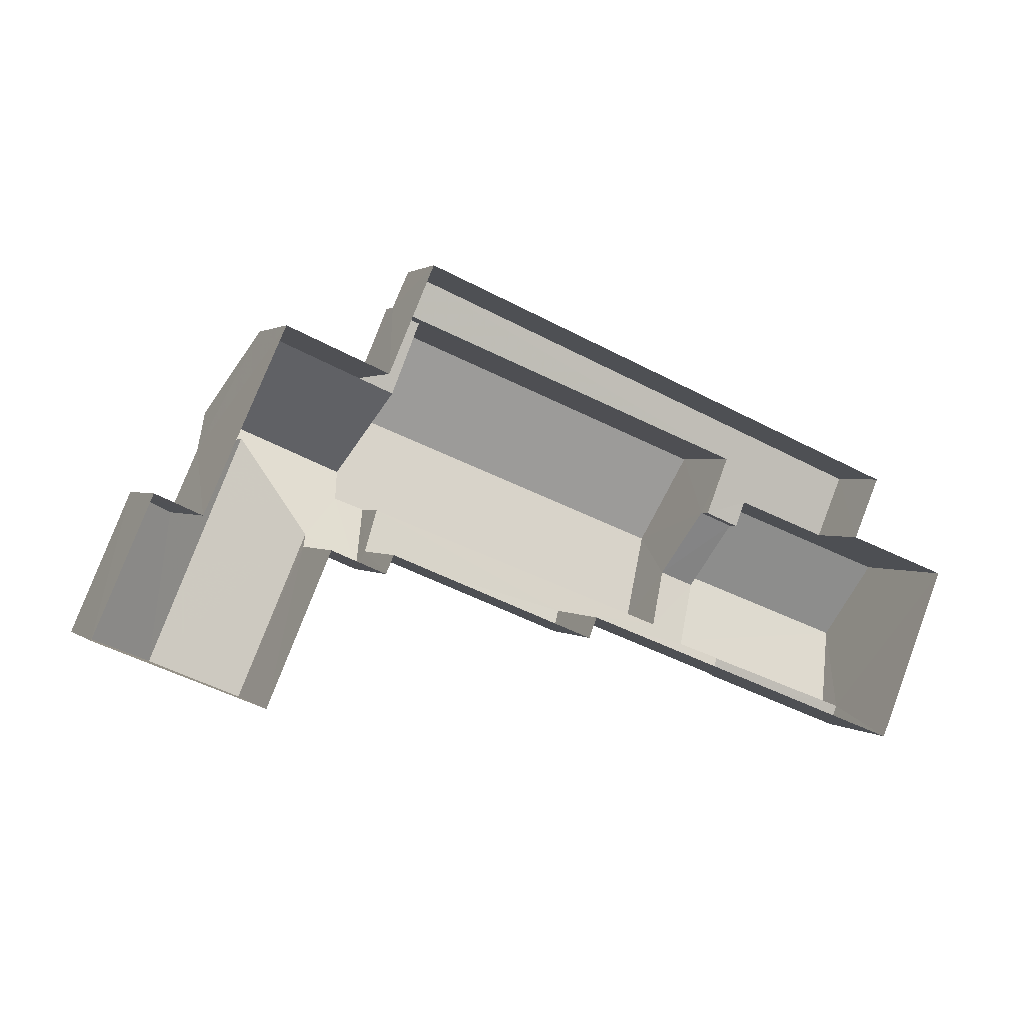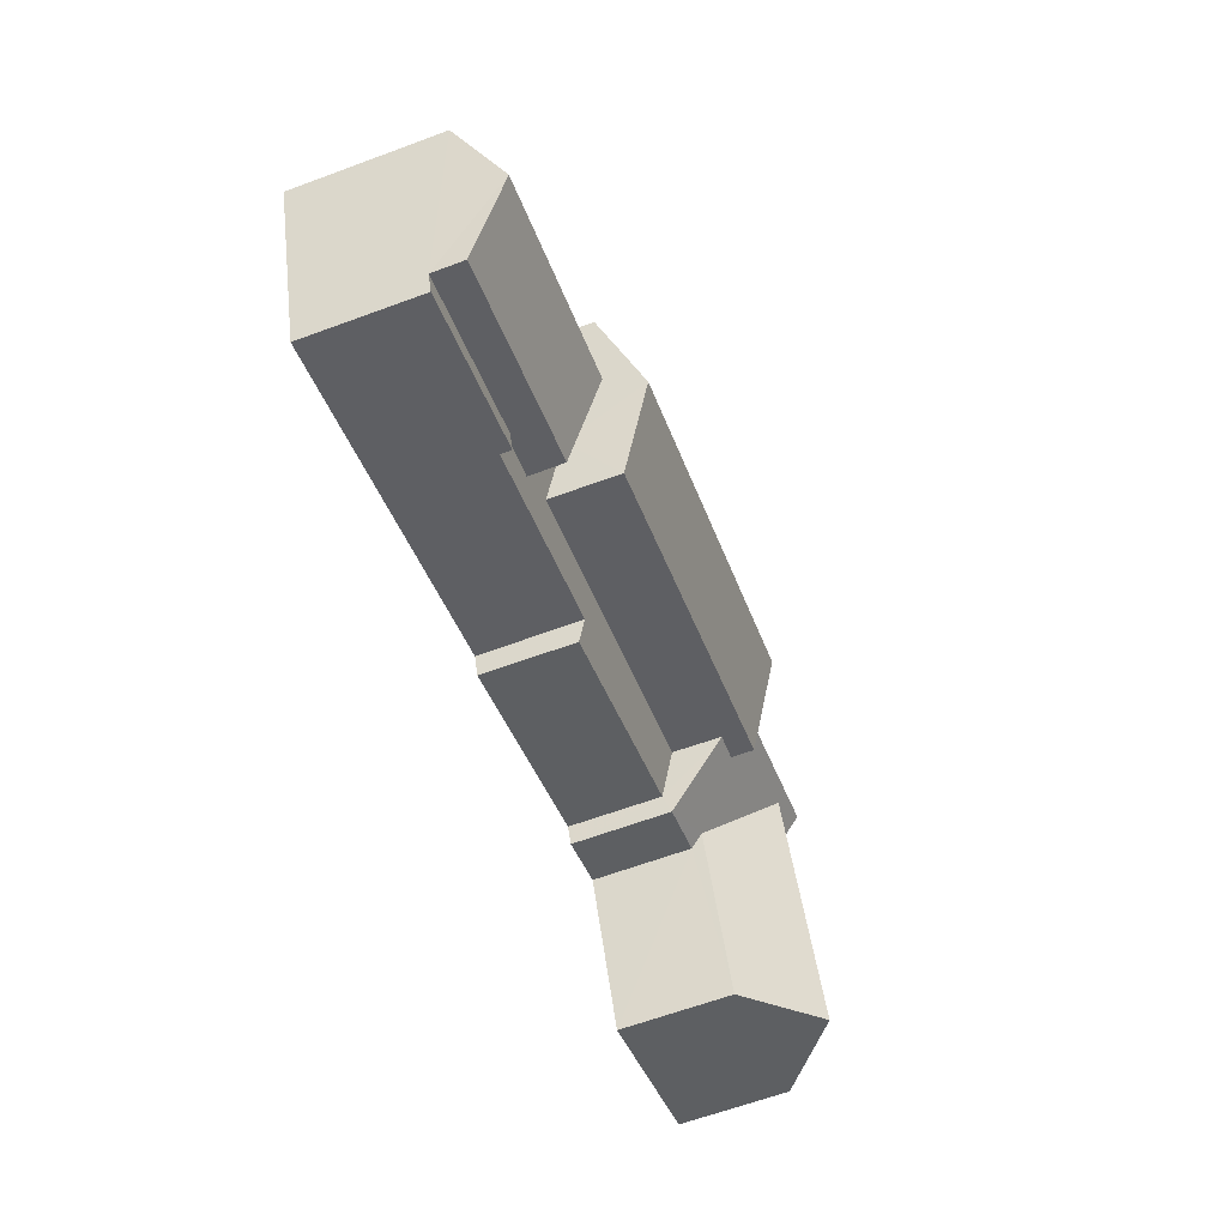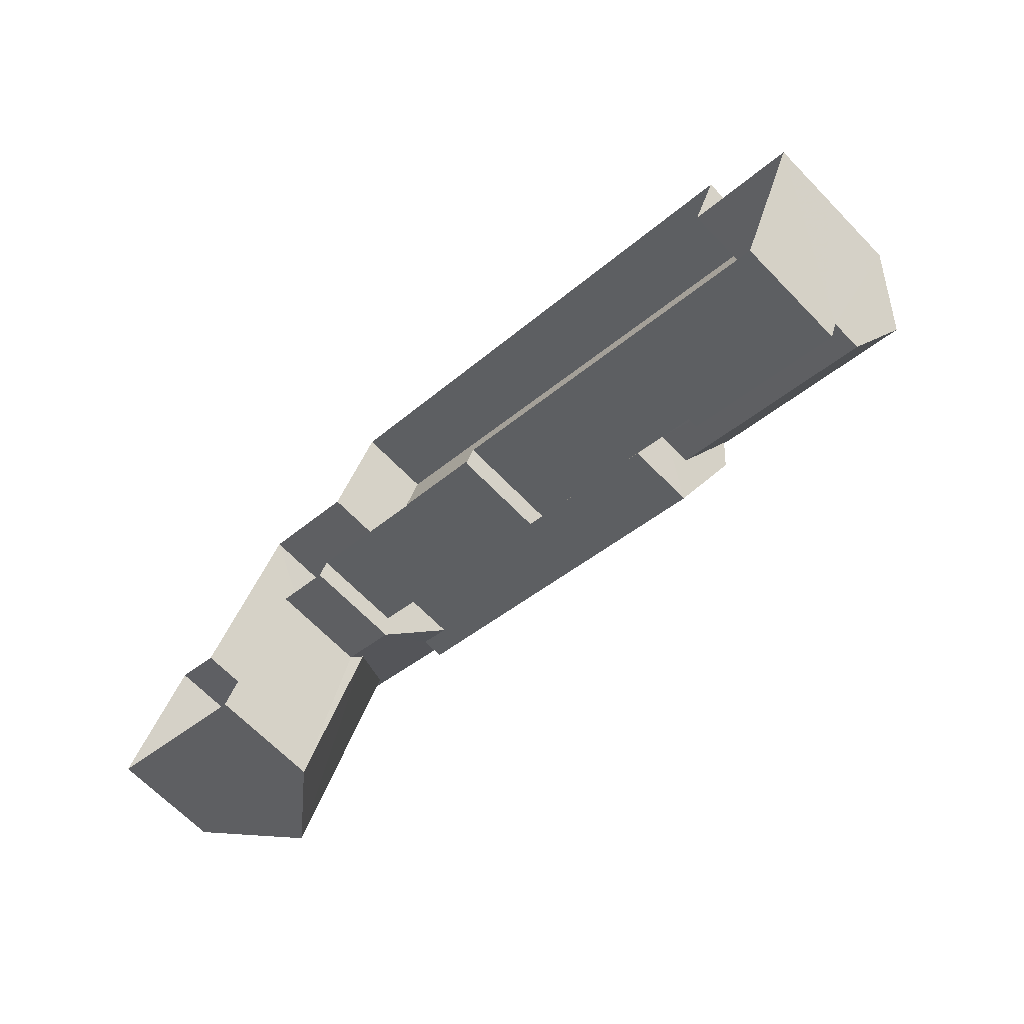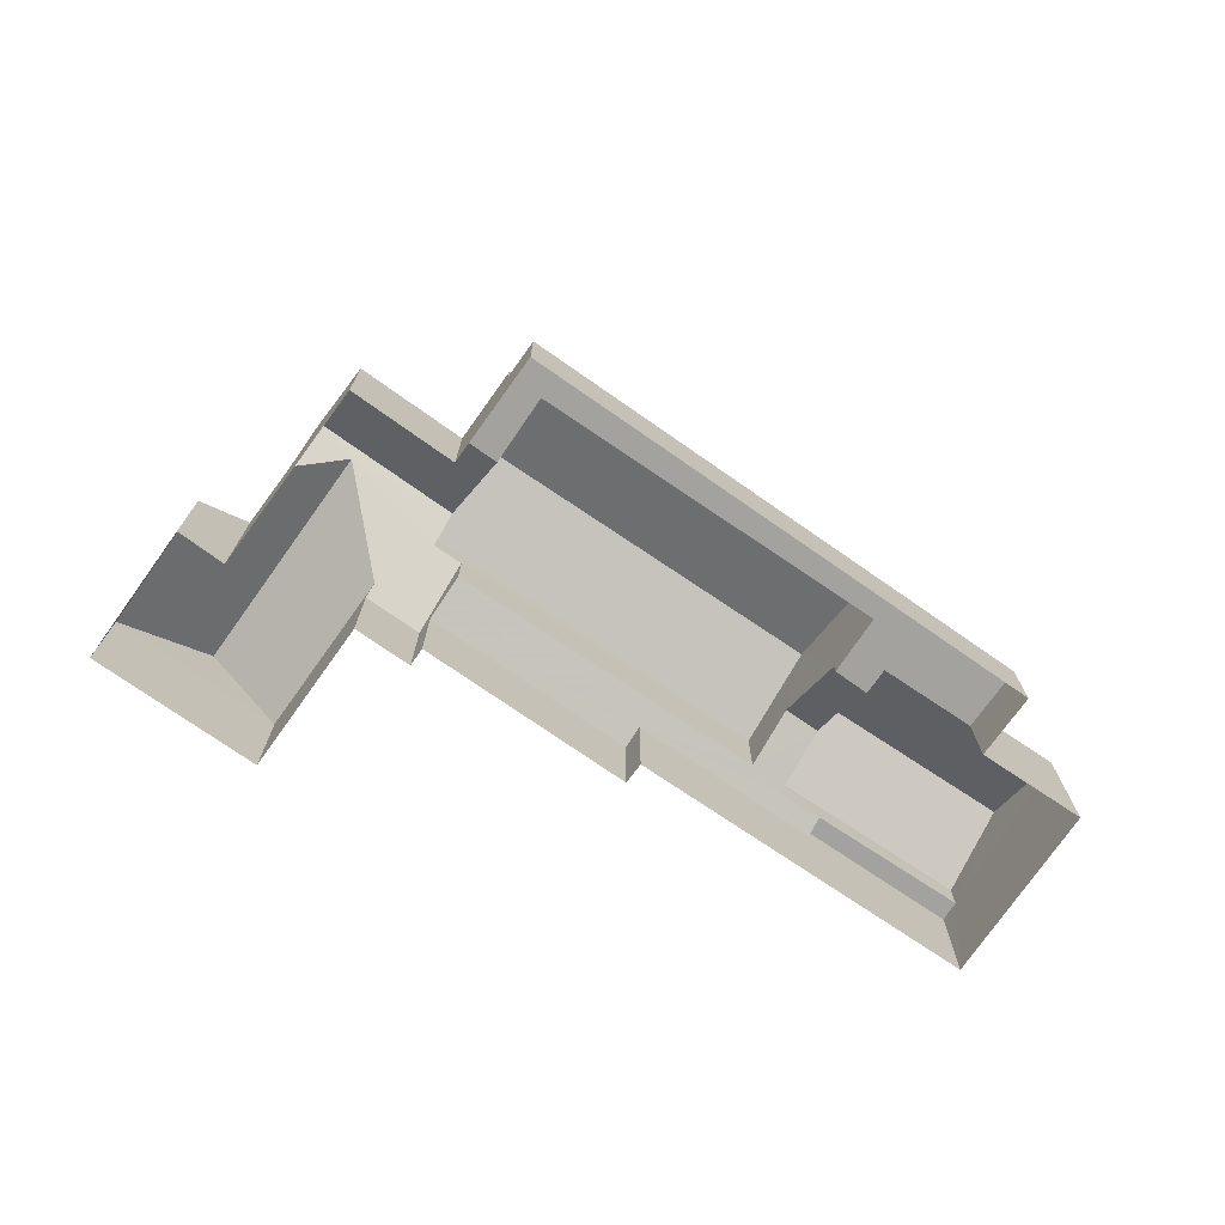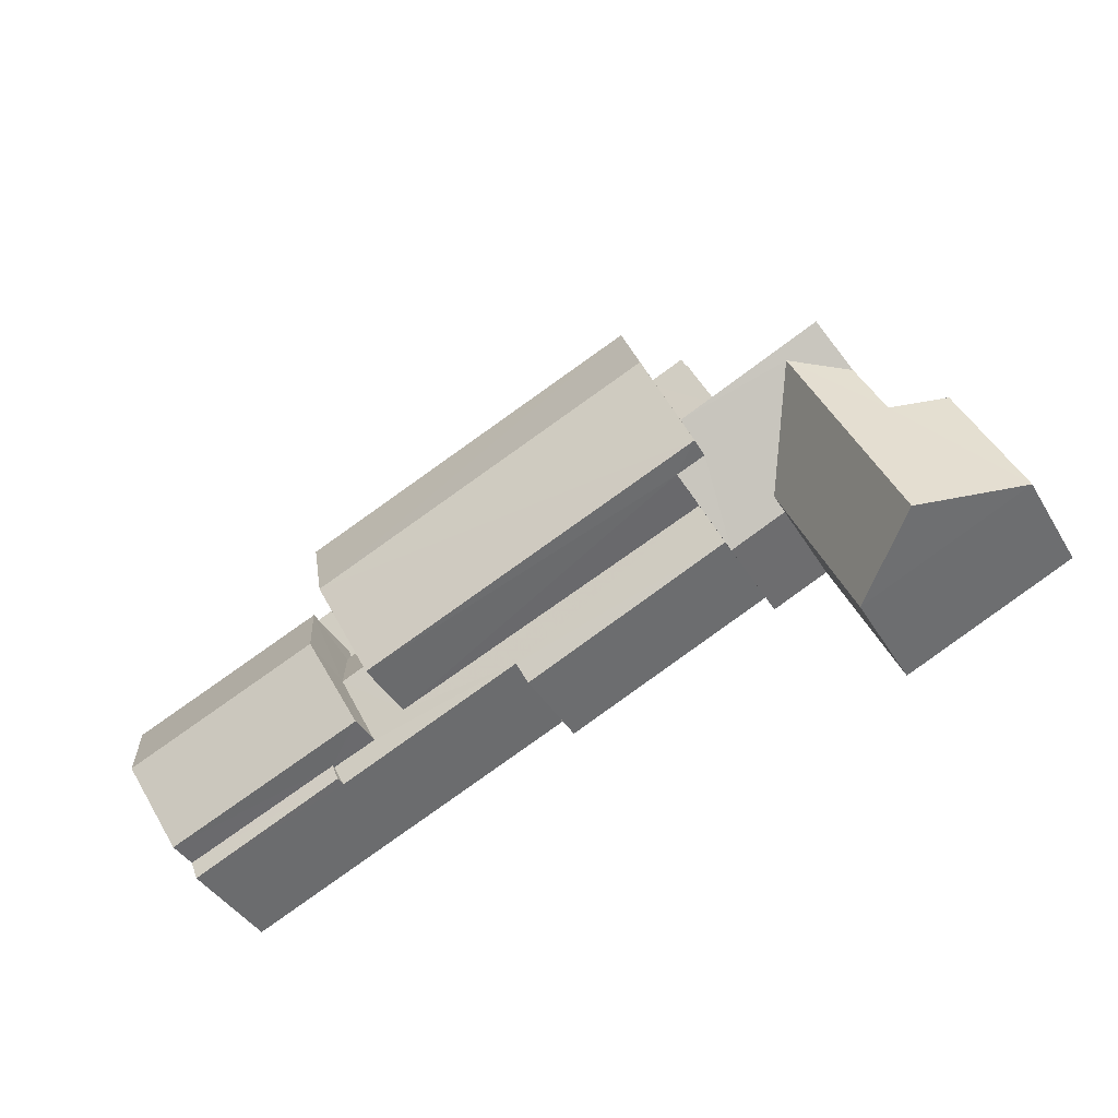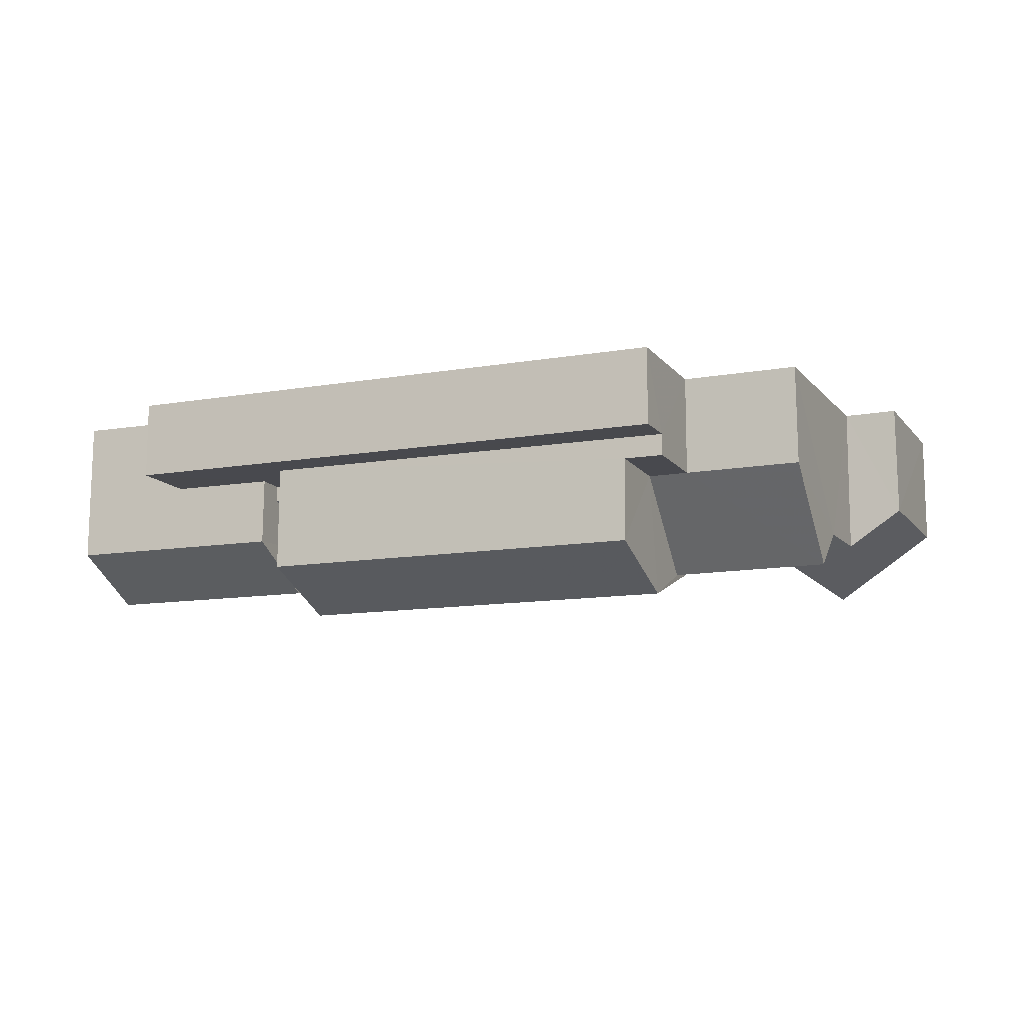
<metadata>
{"format":"obj","ext":"obj","renderer":"f3d","projection":"perspective","resolution":1024,"background":"white","views":[{"elev":1.4,"azim":157.7,"up":"+Y"},{"elev":-64.9,"azim":-69.8,"up":"+Y"},{"elev":-67.3,"azim":-135.7,"up":"+Y"},{"elev":-72.5,"azim":167.6,"up":"+Z"},{"elev":-41.6,"azim":28.5,"up":"+Y"},{"elev":77.4,"azim":0.2,"up":"+Y"}]}
</metadata>
<code>
v -3.143e+05 3.987e+04 7.793
v -3.143e+05 3.986e+04 7.79
v -3.143e+05 3.987e+04 7.793
v -3.143e+05 3.985e+04 7.792
v -3.143e+05 3.987e+04 7.794
v -3.143e+05 3.986e+04 7.796
v -3.143e+05 3.986e+04 7.79
v -3.143e+05 3.985e+04 7.788
v -3.143e+05 3.986e+04 7.79
v -3.143e+05 3.985e+04 7.788
v -3.143e+05 3.986e+04 7.795
v -3.143e+05 3.985e+04 7.793
v -3.143e+05 3.986e+04 7.796
v -3.143e+05 3.986e+04 7.791
v -3.143e+05 3.985e+04 7.791
v -3.143e+05 3.986e+04 7.79
v -3.143e+05 3.985e+04 12.88
v -3.143e+05 3.985e+04 12.53
v -3.143e+05 3.985e+04 12.86
v -3.143e+05 3.985e+04 13
v -3.143e+05 3.985e+04 14.07
v -3.143e+05 3.986e+04 14.07
v -3.143e+05 3.985e+04 12.49
v -3.143e+05 3.985e+04 12.09
v -3.143e+05 3.986e+04 12.09
v -3.143e+05 3.986e+04 12.89
v -3.143e+05 3.986e+04 11.38
v -3.143e+05 3.987e+04 11.38
v -3.143e+05 3.986e+04 11.38
v -3.143e+05 3.986e+04 11.38
v -3.143e+05 3.986e+04 11.38
v -3.143e+05 3.987e+04 11.38
v -3.143e+05 3.986e+04 11.38
v -3.143e+05 3.986e+04 11.38
v -3.143e+05 3.986e+04 14.46
v -3.143e+05 3.986e+04 14.46
v -3.143e+05 3.985e+04 16.41
v -3.143e+05 3.986e+04 16.41
v -3.143e+05 3.986e+04 17.86
v -3.143e+05 3.985e+04 16.19
v -3.143e+05 3.986e+04 16.19
v -3.143e+05 3.986e+04 17.86
v -3.143e+05 3.986e+04 12.09
v -3.143e+05 3.986e+04 12.09
v -3.143e+05 3.986e+04 14.59
v -3.143e+05 3.986e+04 15.99
v -3.143e+05 3.986e+04 14.56
v -3.143e+05 3.985e+04 15.99
v -3.143e+05 3.985e+04 12.93
v -3.143e+05 3.986e+04 12.93
v -3.143e+05 3.987e+04 16.19
v -3.143e+05 3.986e+04 16.19
v -3.143e+05 3.985e+04 14.46
v -3.143e+05 3.985e+04 14.46
v -3.143e+05 3.986e+04 12.37
v -3.143e+05 3.986e+04 16.41
v -3.143e+05 3.987e+04 12.37
v -3.143e+05 3.986e+04 16.41
v -3.143e+05 3.987e+04 12.37
v -3.143e+05 3.987e+04 12.37
v -3.143e+05 3.987e+04 12.37
v -3.143e+05 3.986e+04 15.12
v -3.143e+05 3.986e+04 15.16
v -3.143e+05 3.986e+04 12.37
v -3.143e+05 3.986e+04 12.37
v -3.143e+05 3.986e+04 12.93
v -3.143e+05 3.985e+04 13.03
v -3.143e+05 3.985e+04 13.03
v -3.143e+05 3.985e+04 13.03
v -3.143e+05 3.985e+04 13.03
v -3.143e+05 3.985e+04 12.93
f 1 2 3
f 3 4 5
f 5 4 6
f 7 8 9
f 2 1 9
f 8 10 9
f 11 6 4
f 11 12 13
f 4 12 11
f 14 15 4
f 2 16 14
f 9 10 2
f 2 14 3
f 14 4 3
f 17 18 19
f 19 20 21
f 21 20 22
f 23 24 25
f 18 23 19
f 23 25 26
f 20 23 26
f 19 23 20
f 27 28 29
f 29 30 31
f 27 32 28
f 33 34 31
f 34 27 31
f 27 29 31
f 35 36 37
f 38 35 37
f 39 40 41
f 42 39 41
f 43 22 44
f 43 21 22
f 45 46 47
f 46 48 47
f 47 49 50
f 47 48 49
f 39 51 52
f 39 42 51
f 37 53 38
f 37 54 53
f 55 56 57
f 56 58 57
f 58 59 57
f 57 60 61
f 55 57 61
f 62 63 64
f 64 65 66
f 46 56 62
f 58 56 46
f 45 58 46
f 66 46 62
f 66 62 64
f 67 68 69
f 70 67 69
f 66 71 48
f 46 66 48
f 44 27 34
f 52 27 44
f 52 44 39
f 22 20 40
f 22 40 39
f 44 22 39
f 56 55 42
f 41 62 56
f 55 61 51
f 41 56 42
f 55 51 42
f 10 8 71
f 71 49 48
f 71 8 49
f 5 32 3
f 3 32 57
f 5 28 32
f 57 32 60
f 14 16 25
f 26 25 63
f 63 25 64
f 25 16 64
f 29 5 6
f 29 28 5
f 52 61 27
f 27 61 32
f 52 51 61
f 32 61 60
f 53 19 21
f 33 31 43
f 21 43 35
f 53 21 38
f 43 31 35
f 21 35 38
f 57 59 1
f 3 57 1
f 4 23 18
f 4 18 12
f 18 68 12
f 18 69 68
f 17 70 69
f 18 17 69
f 24 4 15
f 24 23 4
f 11 29 6
f 11 30 29
f 11 13 30
f 13 36 30
f 30 35 31
f 30 36 35
f 34 43 44
f 34 33 43
f 14 24 15
f 14 25 24
f 26 63 20
f 20 63 40
f 40 63 41
f 63 62 41
f 50 7 9
f 47 50 9
f 2 64 16
f 2 65 64
f 50 49 8
f 7 50 8
f 17 19 70
f 19 53 70
f 70 54 67
f 70 53 54
f 37 36 67
f 54 37 67
f 36 13 67
f 67 13 12
f 67 12 68
f 58 45 59
f 47 9 45
f 45 1 59
f 45 9 1
f 65 10 71
f 71 66 65
f 2 10 65

</code>
